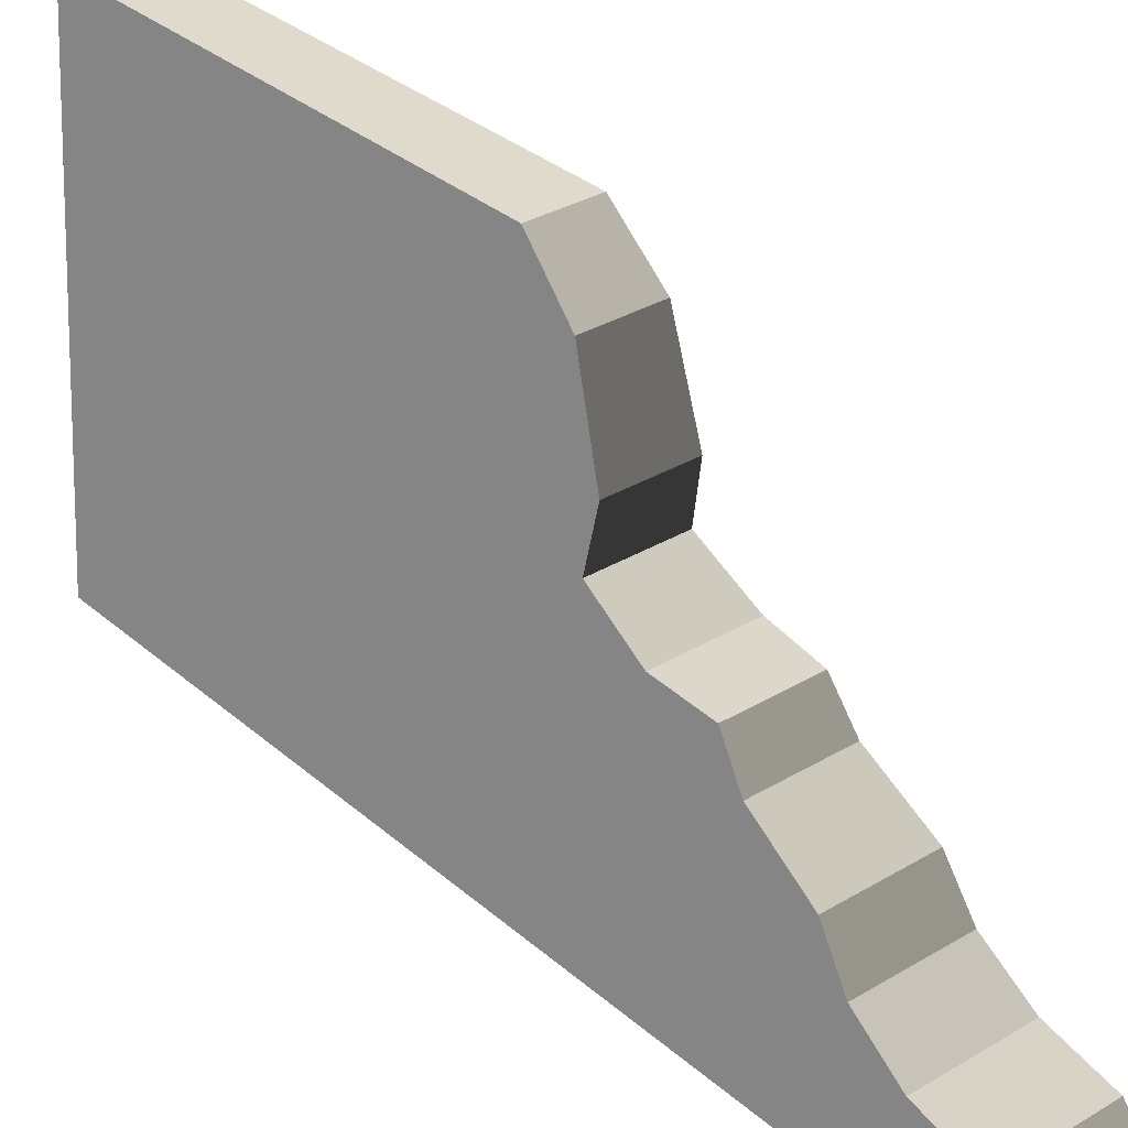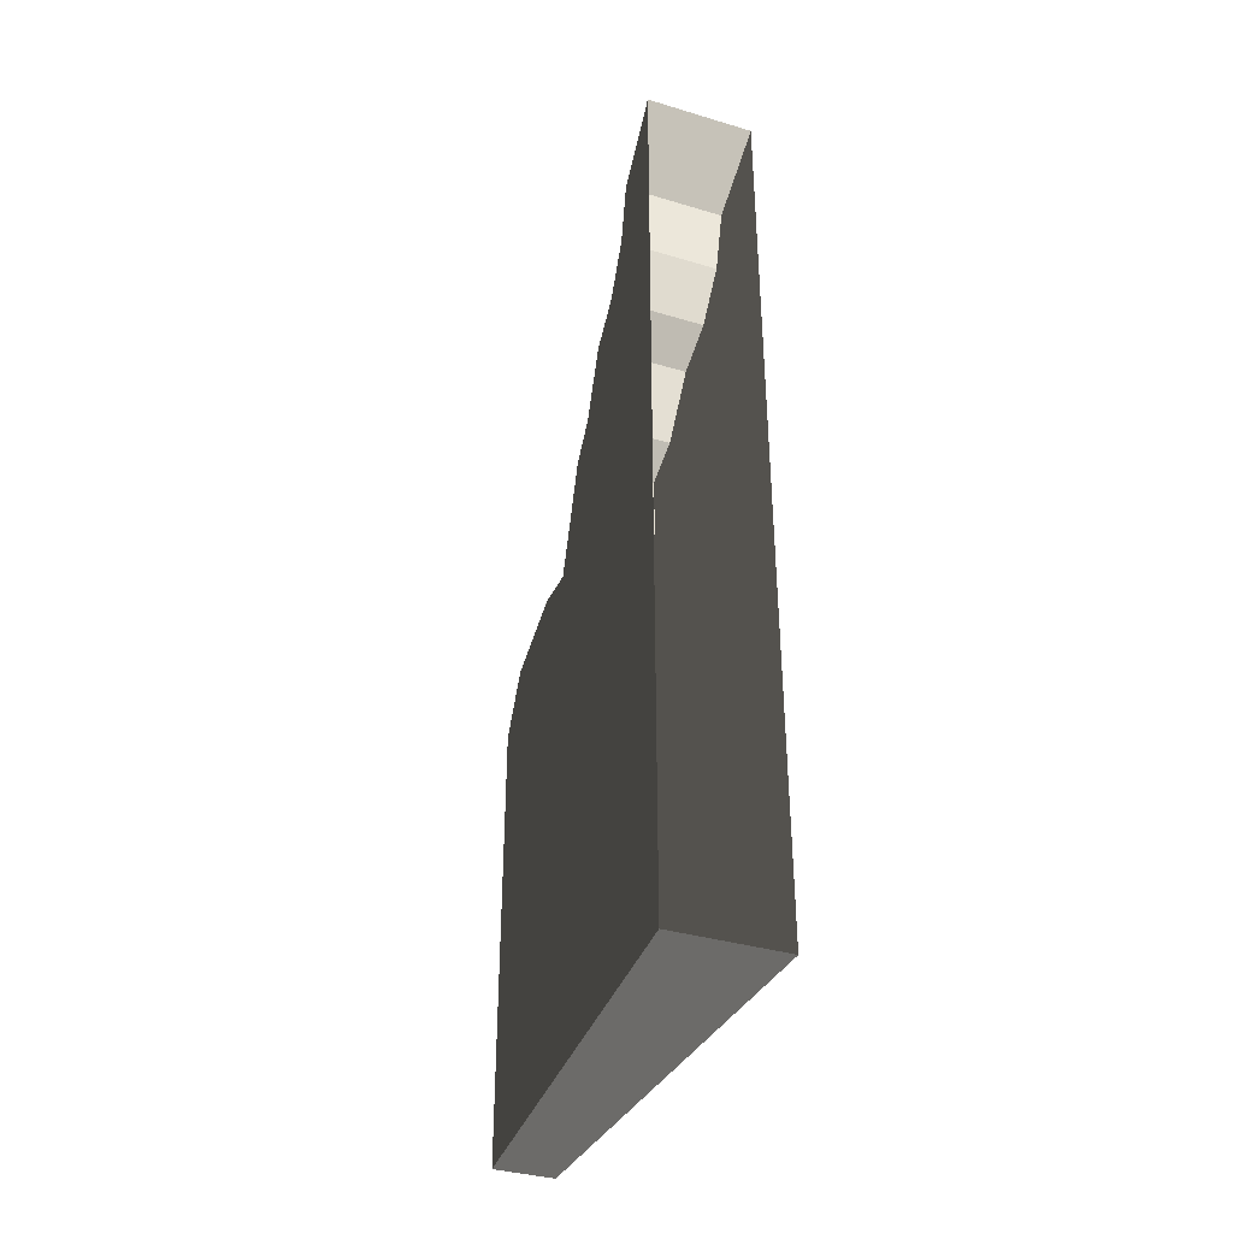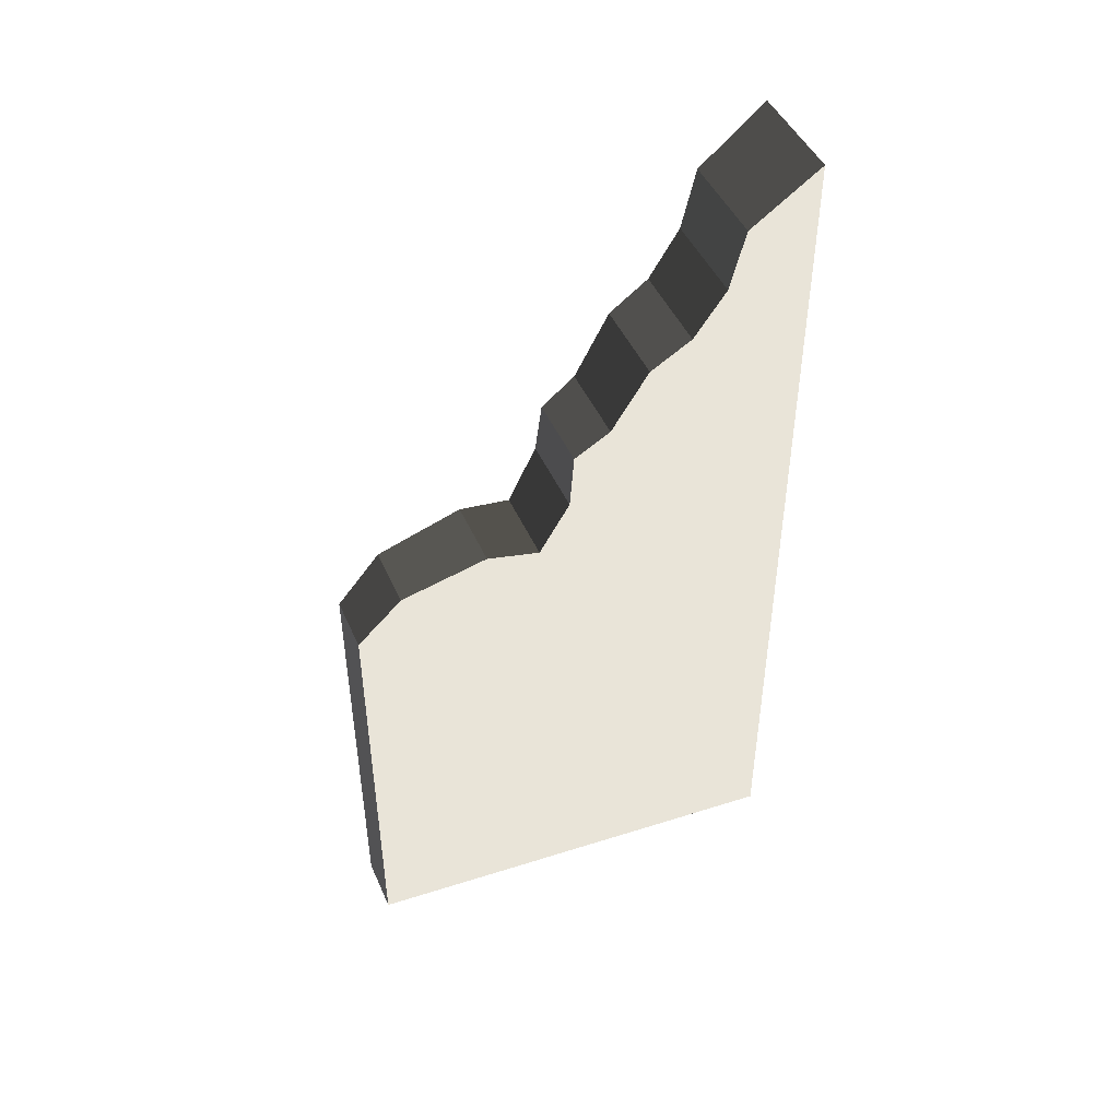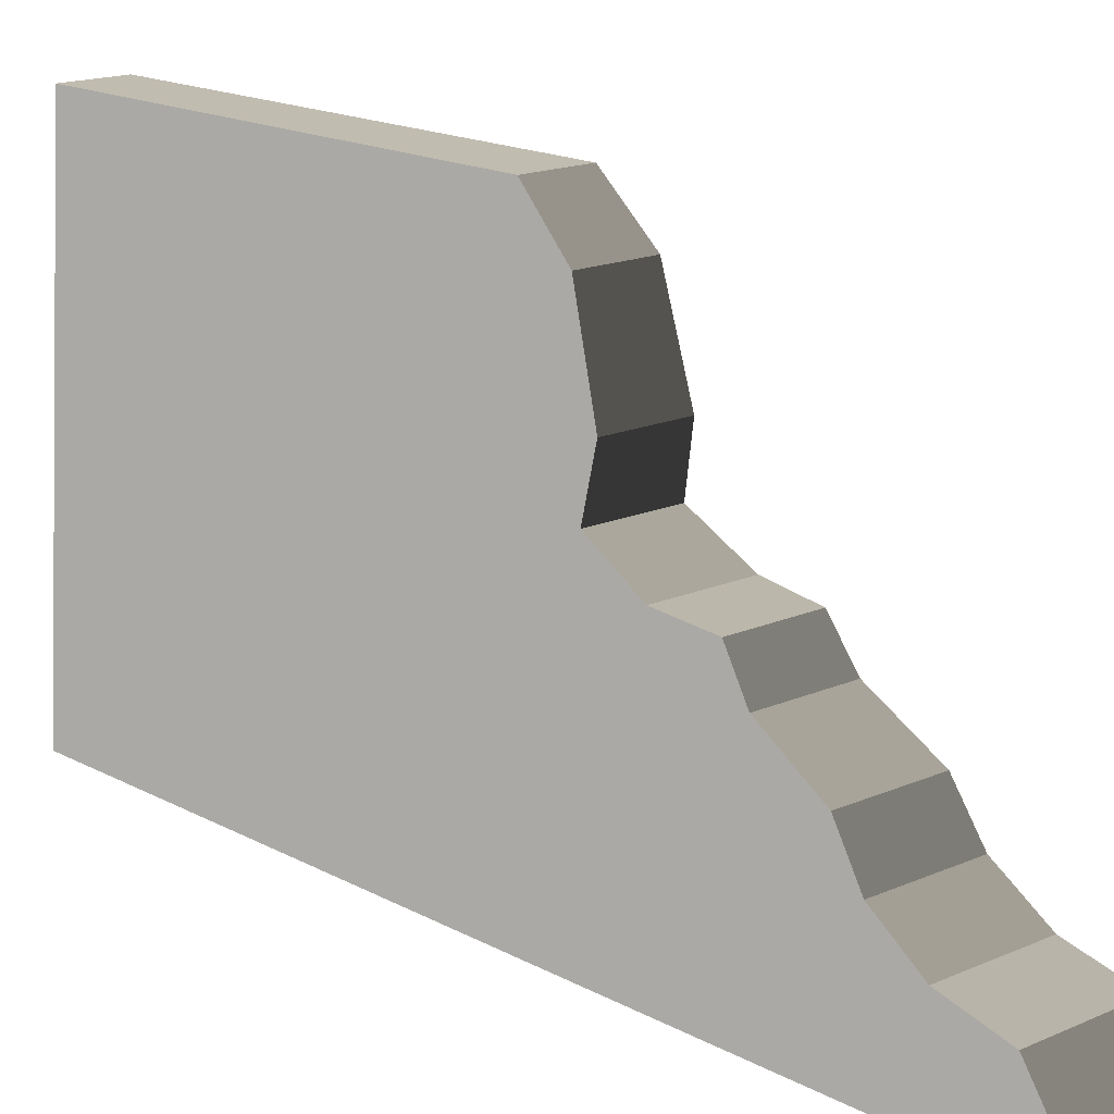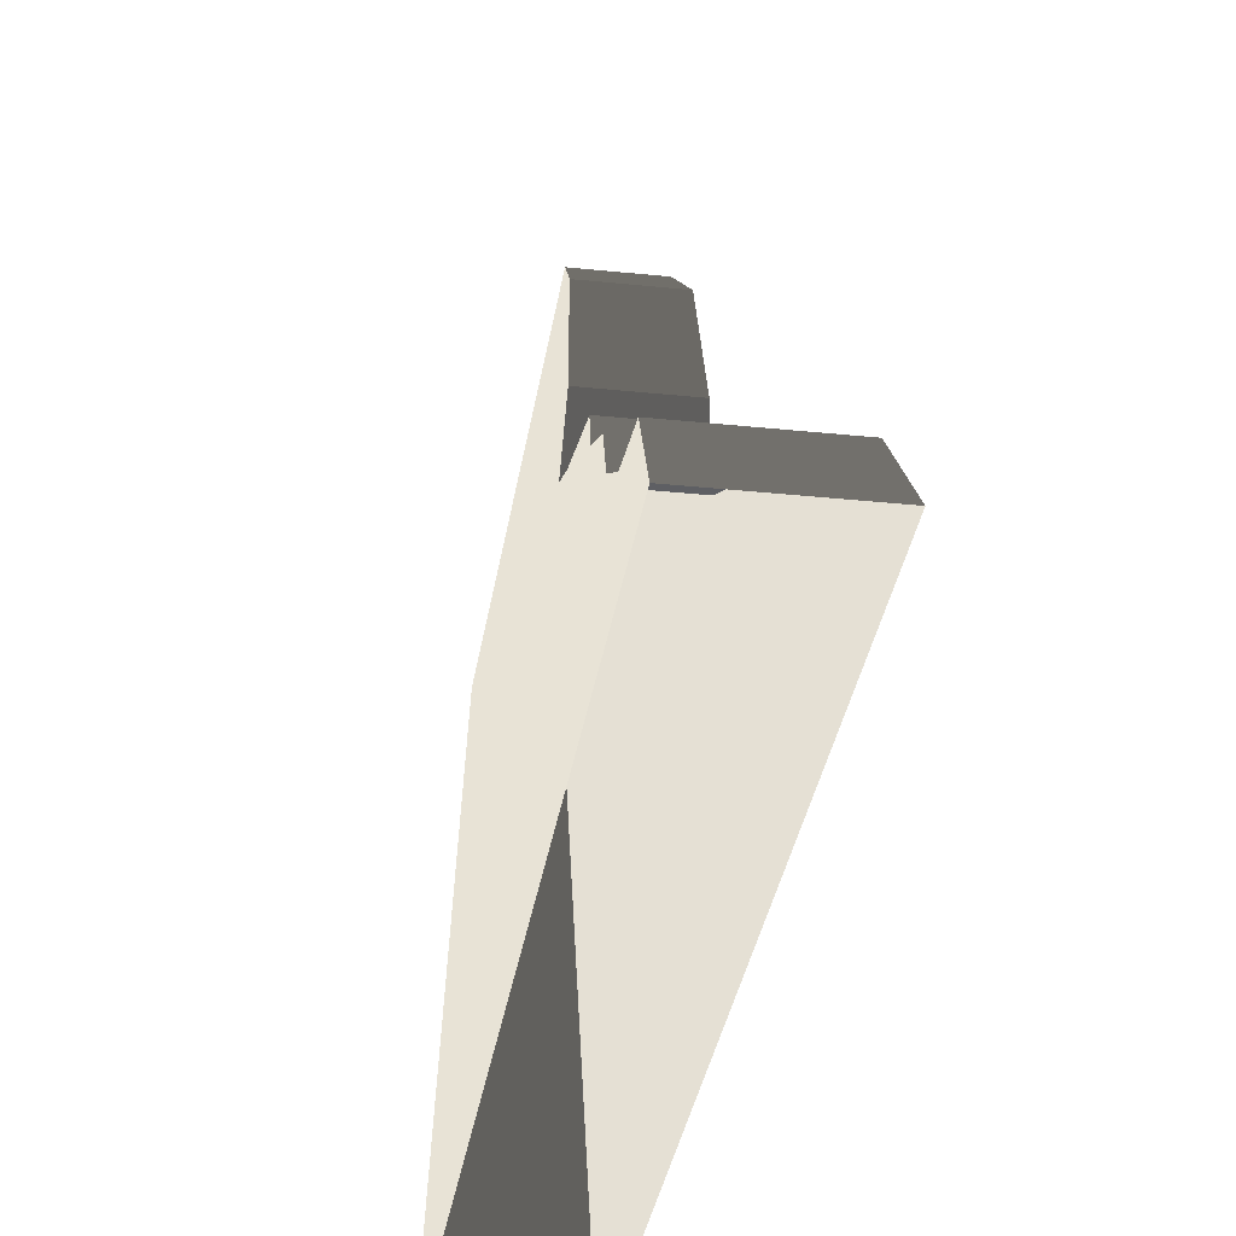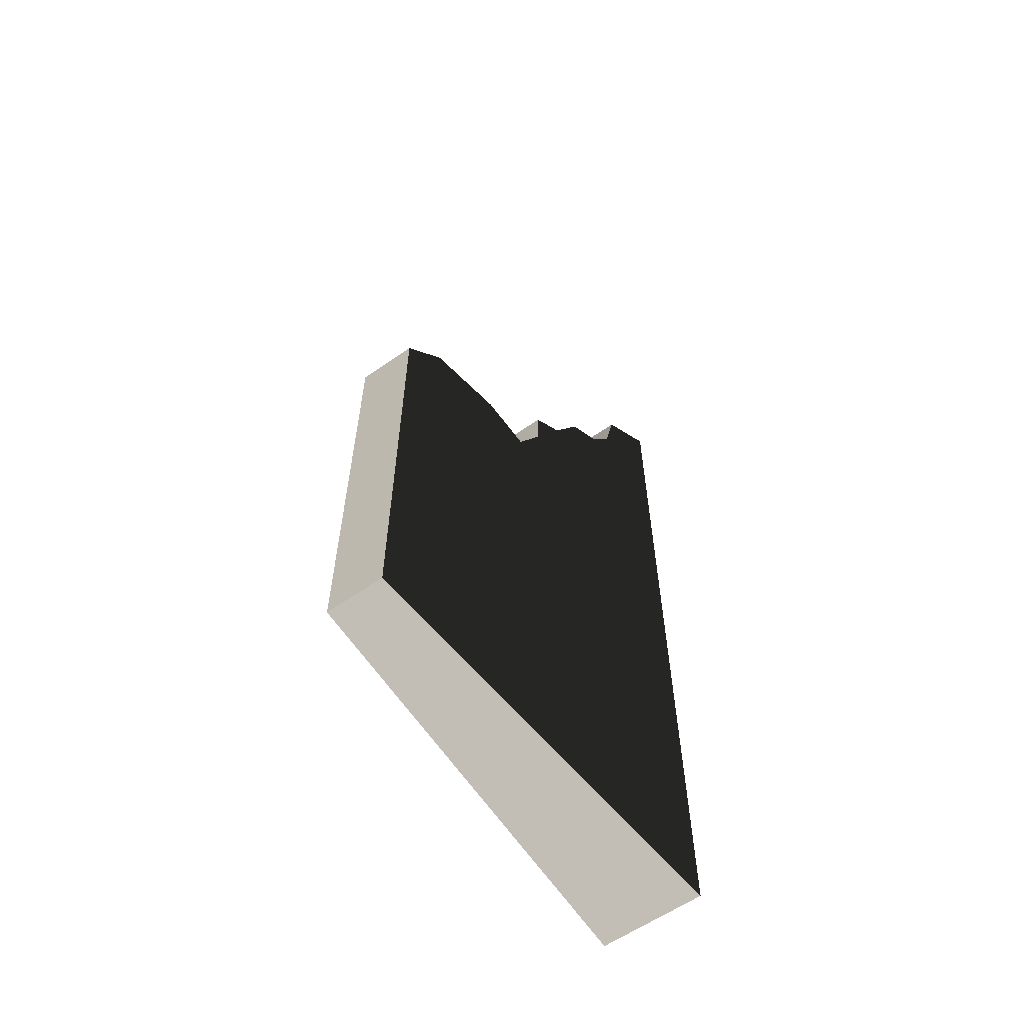
<metadata>
{"format":"obj","ext":"obj","renderer":"f3d","projection":"perspective","resolution":1024,"background":"white","views":[{"elev":32.5,"azim":-39.8,"up":"+Y"},{"elev":-37.1,"azim":-21.0,"up":"+Z"},{"elev":46.3,"azim":-113.1,"up":"+Z"},{"elev":16.5,"azim":-42.0,"up":"+Y"},{"elev":-32.3,"azim":-8.4,"up":"+Y"},{"elev":-59.7,"azim":-144.2,"up":"+Z"}]}
</metadata>
<code>
v -0.6015 -1.878e-08 1.556e-06
v -0.3266 5 2.063e-06
v -0.3266 5 5
v -0.6015 -1.878e-08 5
v -0.6015 -1.878e-08 1.556e-06
v -2.572e-06 -1.878e-08 1.296e-06
v -2.572e-06 5 1.296e-06
v -0.3266 5 2.063e-06
v -0.3266 5 2.063e-06
v -2.572e-06 5 1.296e-06
v -2.092e-06 5 5
v -0.3266 5 5
v -0.5599 0.7564 9.42
v -0.6015 -1.878e-08 10
v -0.6015 -1.878e-08 5
v -0.5509 0.9195 8.742
v -0.5316 1.27 8.212
v -0.5069 1.721 7.914
v -0.4734 2.127 7.212
v -0.4394 2.521 6.942
v -0.4749 2.585 6.332
v -0.4408 2.922 5.705
v -0.3688 4.494 5.543
v -0.4082 3.515 5.819
v -0.3266 5 5
v -0.3266 5 5
v -2.092e-06 5 5
v -1.09e-06 4.494 5.543
v -0.3688 4.494 5.543
v -0.3688 4.494 5.543
v -1.09e-06 4.494 5.543
v -1.516e-06 3.515 5.819
v -0.4082 3.515 5.819
v -0.4082 3.515 5.819
v -1.516e-06 3.515 5.819
v -1.984e-06 2.922 5.705
v -0.4408 2.922 5.705
v -0.4408 2.922 5.705
v -1.984e-06 2.922 5.705
v -3.826e-06 2.585 6.332
v -0.4749 2.585 6.332
v -0.4749 2.585 6.332
v -3.826e-06 2.585 6.332
v -2.265e-06 2.521 6.942
v -0.4394 2.521 6.942
v -0.4394 2.521 6.942
v -2.265e-06 2.521 6.942
v -1.046e-06 2.127 7.212
v -0.4734 2.127 7.212
v -0.4734 2.127 7.212
v -1.046e-06 2.127 7.212
v 7.635e-07 1.721 7.914
v -0.5069 1.721 7.914
v -0.5069 1.721 7.914
v 7.635e-07 1.721 7.914
v -5.648e-06 1.27 8.212
v -0.5316 1.27 8.212
v -0.5316 1.27 8.212
v -5.648e-06 1.27 8.212
v -2.179e-06 0.9195 8.742
v -0.5509 0.9195 8.742
v -0.5509 0.9195 8.742
v -2.179e-06 0.9195 8.742
v 1.123e-06 0.7564 9.42
v -0.5599 0.7564 9.42
v -0.5599 0.7564 9.42
v 1.123e-06 0.7564 9.42
v -1.117e-06 -1.878e-08 10
v -0.6015 -1.878e-08 10
v 0.6015 -1.878e-08 1.036e-06
v 0.6015 -1.878e-08 5
v 0.3266 5 5
v 0.3266 5 2.371e-06
v 0.6015 -1.878e-08 1.036e-06
v 0.3266 5 2.371e-06
v -2.572e-06 5 1.296e-06
v -2.572e-06 -1.878e-08 1.296e-06
v 0.3266 5 2.371e-06
v 0.3266 5 5
v -2.092e-06 5 5
v -2.572e-06 5 1.296e-06
v 0.5599 0.7564 9.42
v 0.6015 -1.878e-08 5
v 0.6015 -1.878e-08 10
v 0.5509 0.9195 8.742
v 0.5316 1.27 8.212
v 0.5069 1.721 7.914
v 0.4734 2.127 7.212
v 0.4393 2.521 6.942
v 0.4749 2.585 6.332
v 0.4408 2.922 5.705
v 0.3688 4.494 5.543
v 0.4082 3.515 5.819
v 0.3266 5 5
v 0.3266 5 5
v 0.3688 4.494 5.543
v -1.09e-06 4.494 5.543
v -2.092e-06 5 5
v 0.3688 4.494 5.543
v 0.4082 3.515 5.819
v -1.516e-06 3.515 5.819
v -1.09e-06 4.494 5.543
v 0.4082 3.515 5.819
v 0.4408 2.922 5.705
v -1.984e-06 2.922 5.705
v -1.516e-06 3.515 5.819
v 0.4408 2.922 5.705
v 0.4749 2.585 6.332
v -3.826e-06 2.585 6.332
v -1.984e-06 2.922 5.705
v 0.4749 2.585 6.332
v 0.4393 2.521 6.942
v -2.265e-06 2.521 6.942
v -3.826e-06 2.585 6.332
v 0.4393 2.521 6.942
v 0.4734 2.127 7.212
v -1.046e-06 2.127 7.212
v -2.265e-06 2.521 6.942
v 0.4734 2.127 7.212
v 0.5069 1.721 7.914
v 7.635e-07 1.721 7.914
v -1.046e-06 2.127 7.212
v 0.5069 1.721 7.914
v 0.5316 1.27 8.212
v -5.648e-06 1.27 8.212
v 7.635e-07 1.721 7.914
v 0.5316 1.27 8.212
v 0.5509 0.9195 8.742
v -2.179e-06 0.9195 8.742
v -5.648e-06 1.27 8.212
v 0.5509 0.9195 8.742
v 0.5599 0.7564 9.42
v 1.123e-06 0.7564 9.42
v -2.179e-06 0.9195 8.742
v 0.5599 0.7564 9.42
v 0.6015 -1.878e-08 10
v -1.117e-06 -1.878e-08 10
v 1.123e-06 0.7564 9.42
g Desert_Wall_High_destroyed_(6)_615_113
f 1 3 2
f 1 4 3
f 5 7 6
f 5 8 7
f 9 11 10
f 9 12 11
f 13 15 14
f 16 15 13
f 17 15 16
f 18 15 17
f 19 15 18
f 20 15 19
f 21 15 20
f 22 15 21
f 23 15 22
f 23 22 24
f 25 15 23
f 26 28 27
f 26 29 28
f 30 32 31
f 30 33 32
f 34 36 35
f 34 37 36
f 38 40 39
f 38 41 40
f 42 44 43
f 42 45 44
f 46 48 47
f 46 49 48
f 50 52 51
f 50 53 52
f 54 56 55
f 54 57 56
f 58 60 59
f 58 61 60
f 62 64 63
f 62 65 64
f 66 68 67
f 66 69 68
f 70 72 71
f 70 73 72
f 74 76 75
f 74 77 76
f 78 80 79
f 78 81 80
f 82 84 83
f 85 82 83
f 86 85 83
f 87 86 83
f 88 87 83
f 89 88 83
f 90 89 83
f 91 90 83
f 92 91 83
f 92 93 91
f 94 92 83
f 95 97 96
f 95 98 97
f 99 101 100
f 99 102 101
f 103 105 104
f 103 106 105
f 107 109 108
f 107 110 109
f 111 113 112
f 111 114 113
f 115 117 116
f 115 118 117
f 119 121 120
f 119 122 121
f 123 125 124
f 123 126 125
f 127 129 128
f 127 130 129
f 131 133 132
f 131 134 133
f 135 137 136
f 135 138 137

</code>
